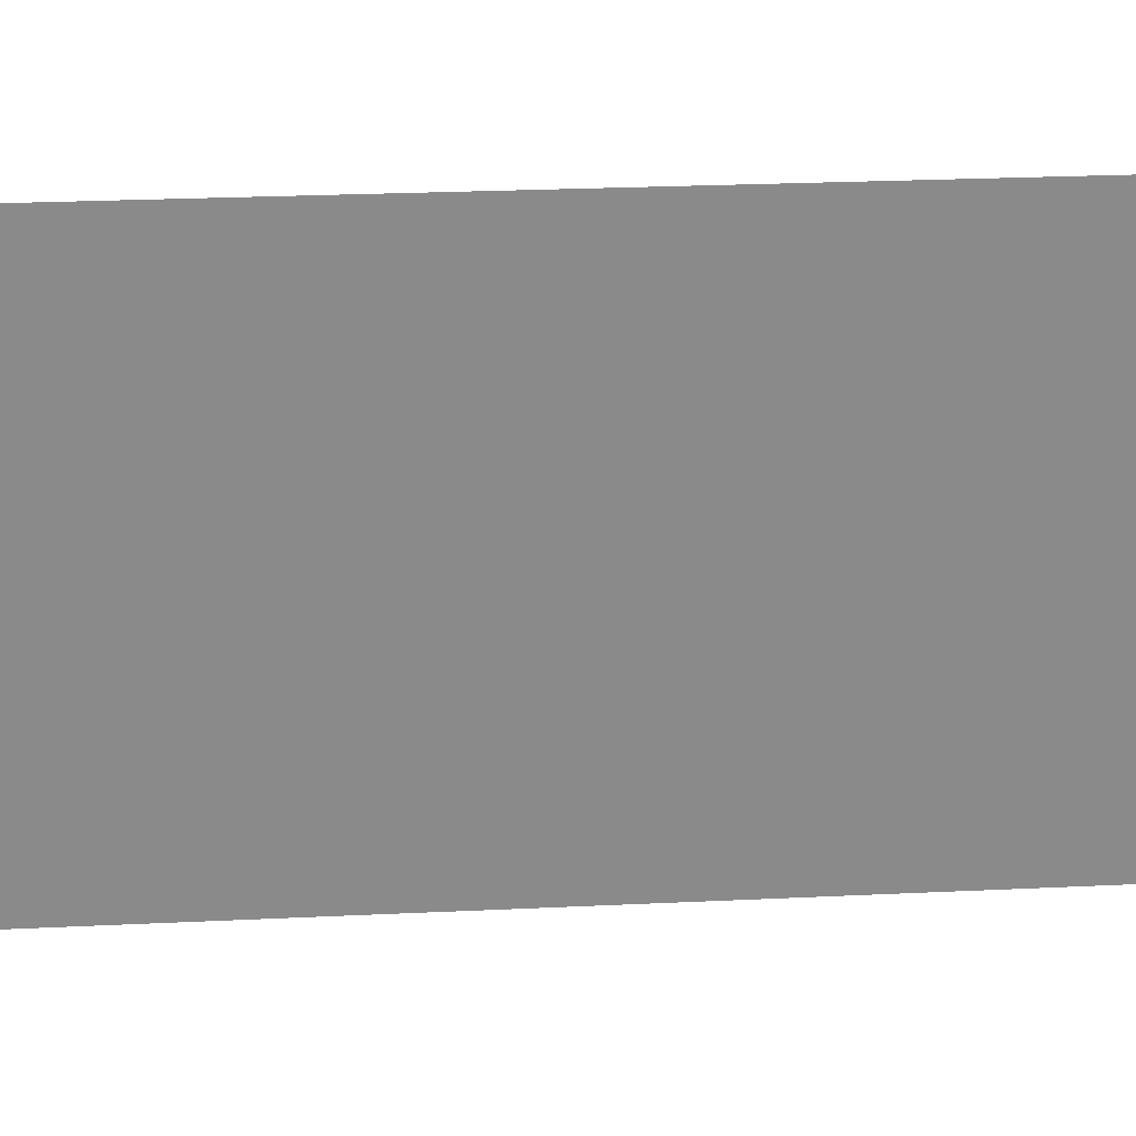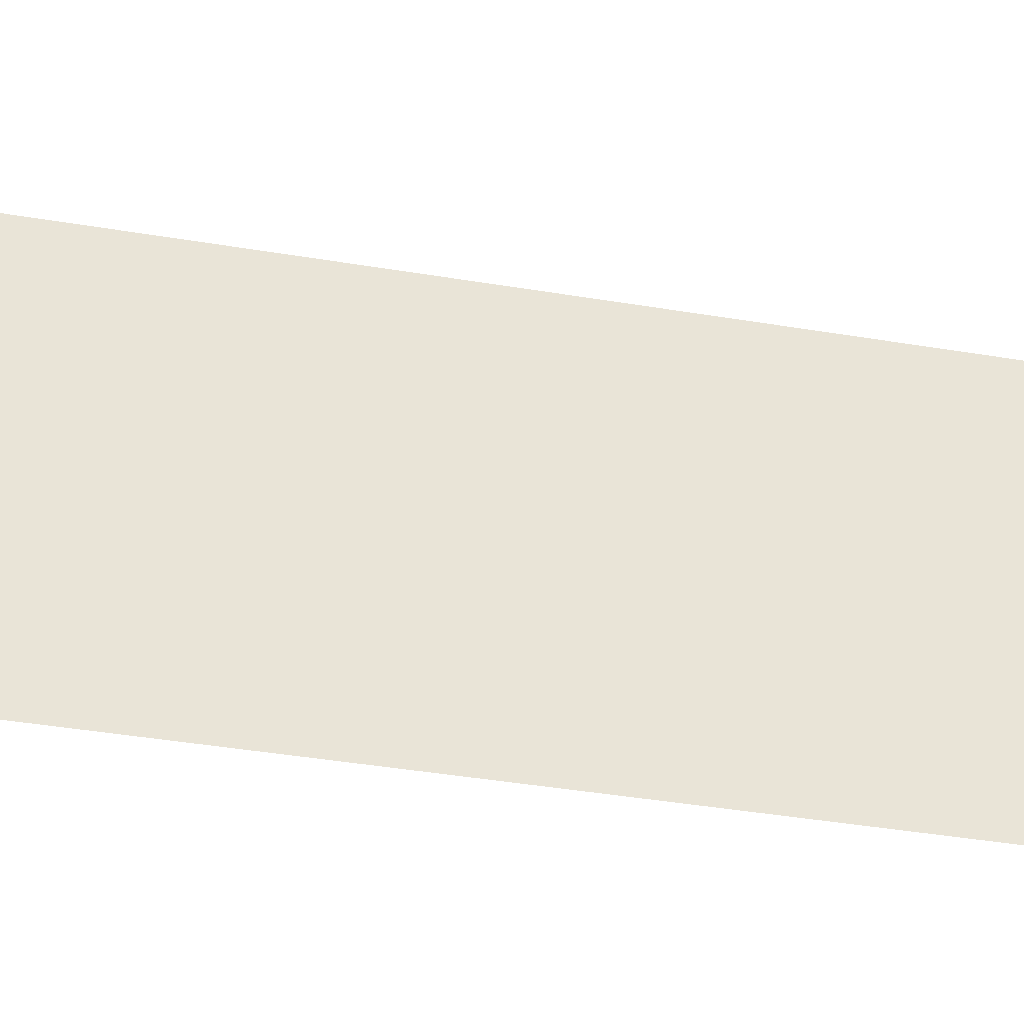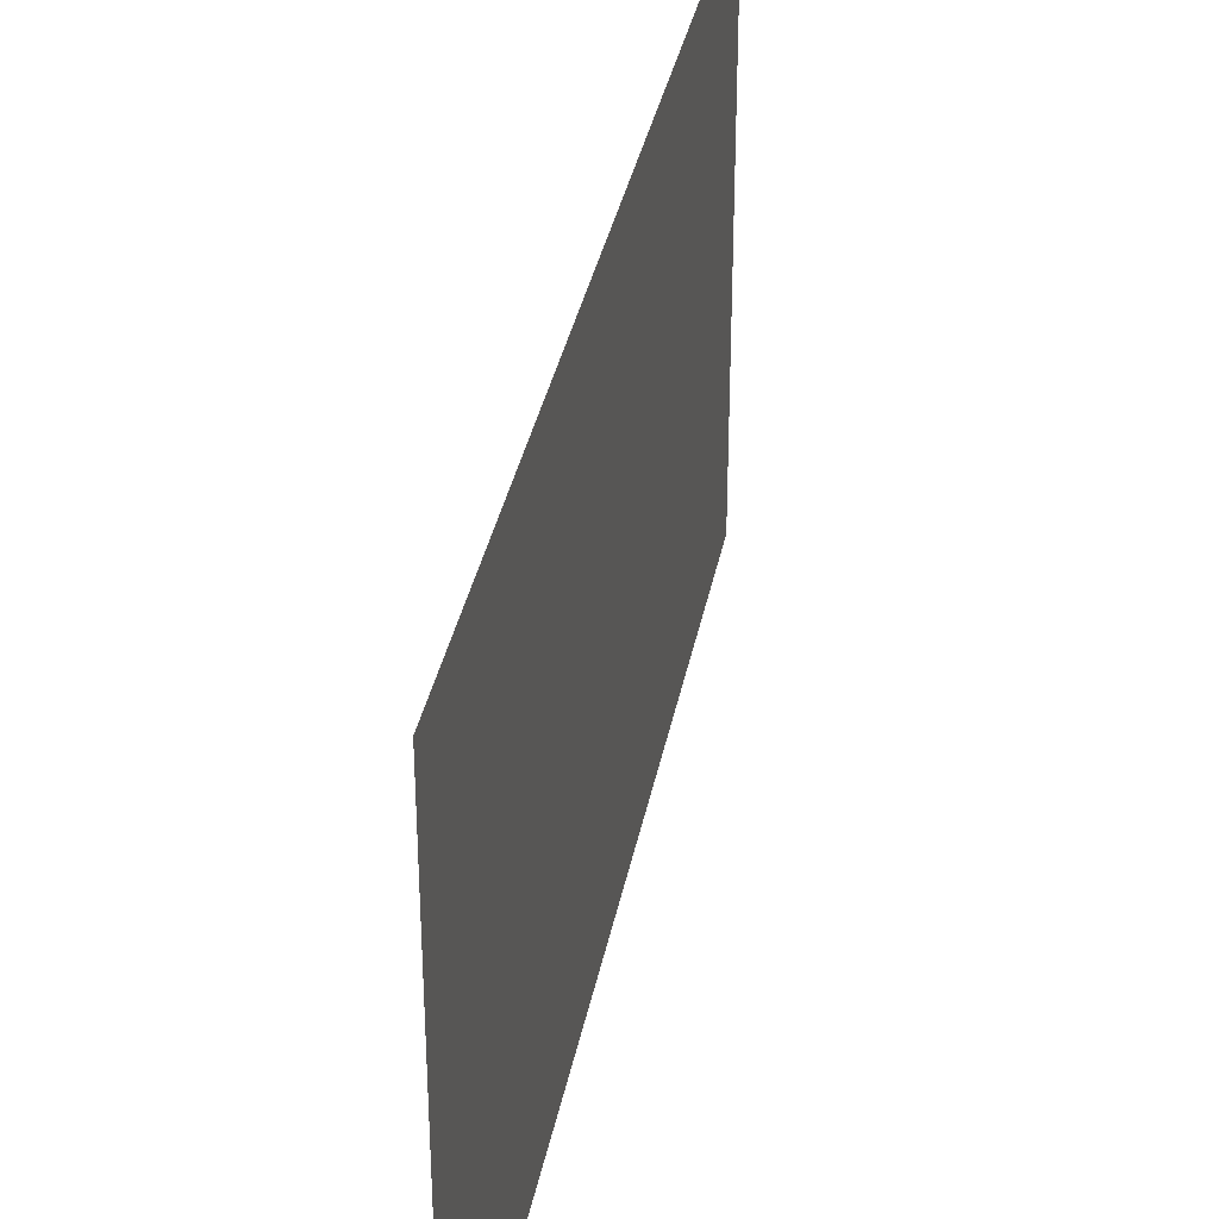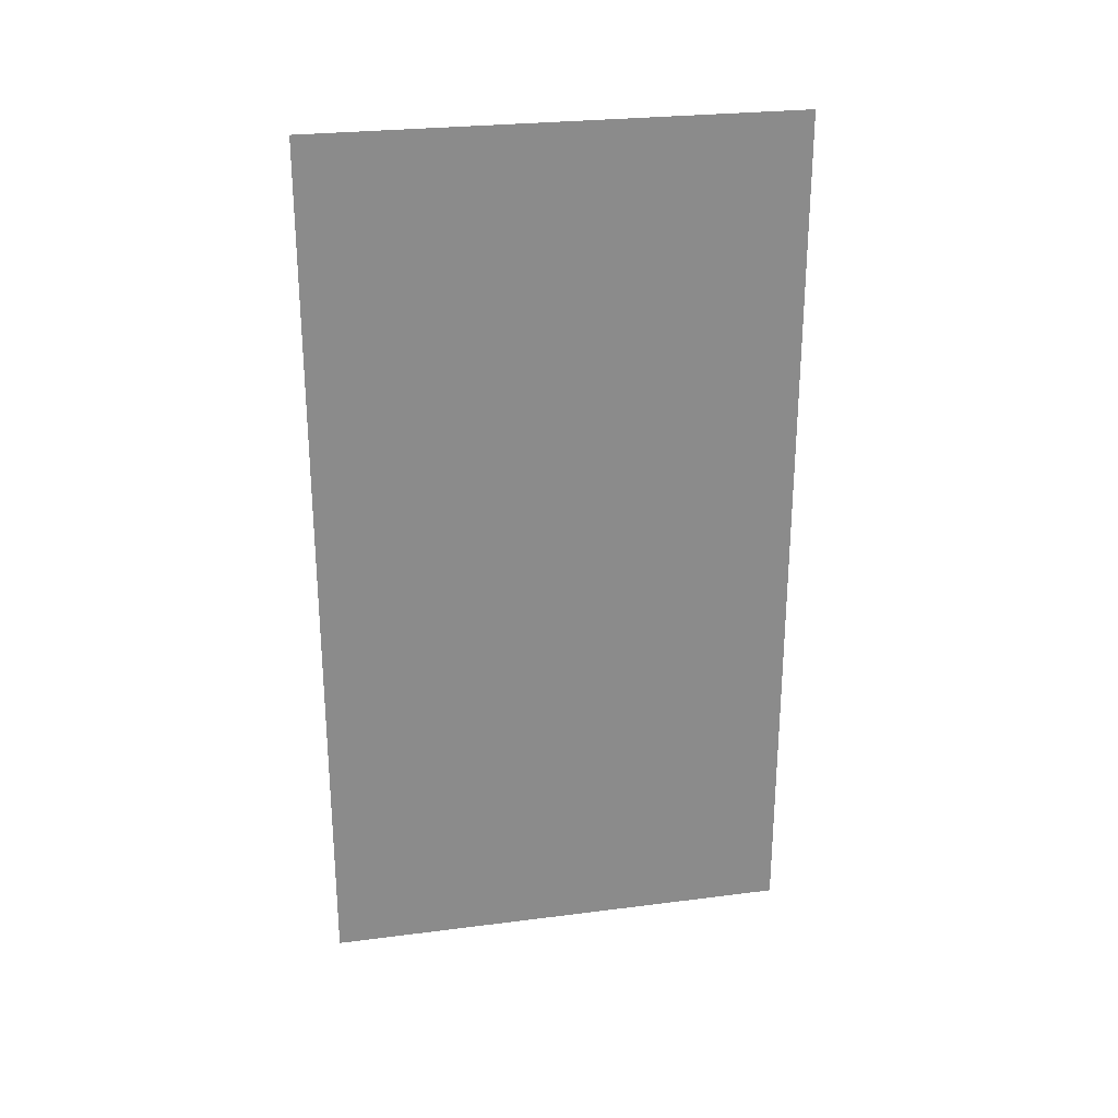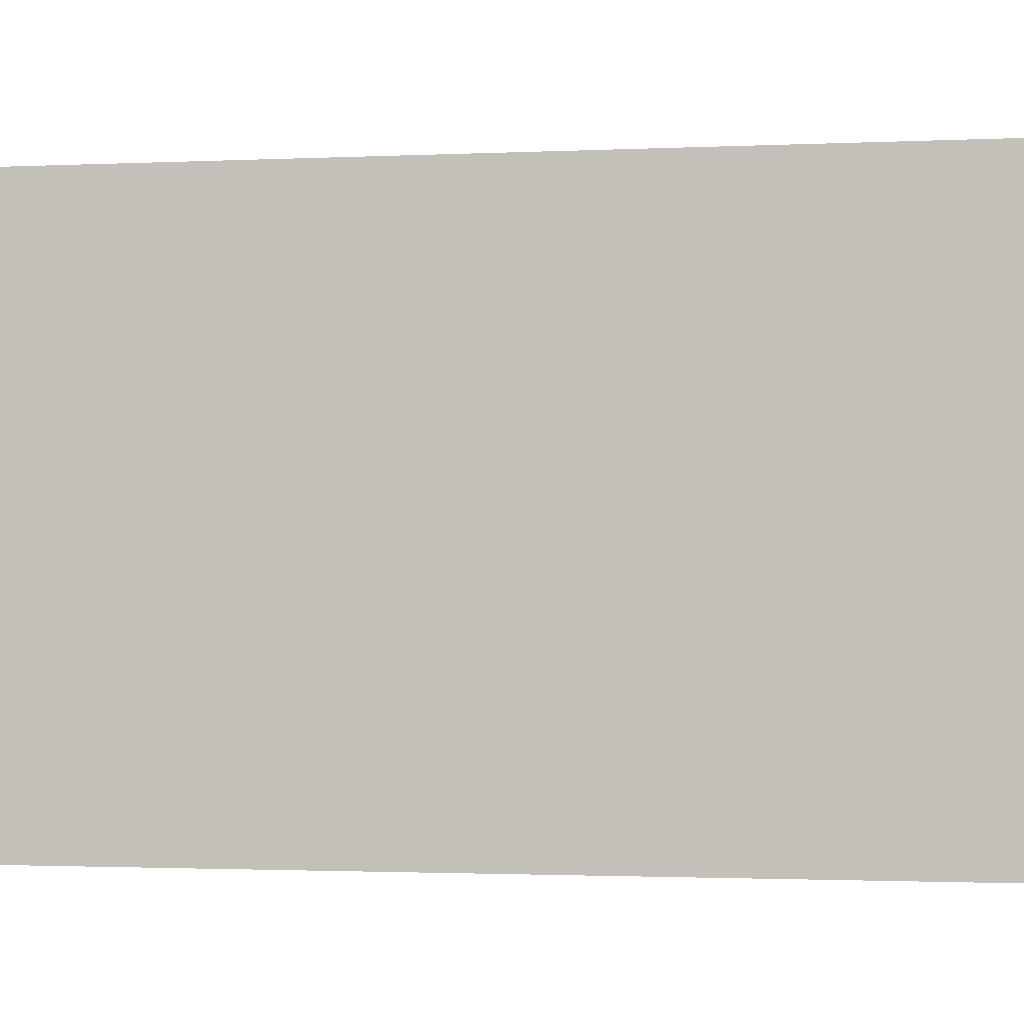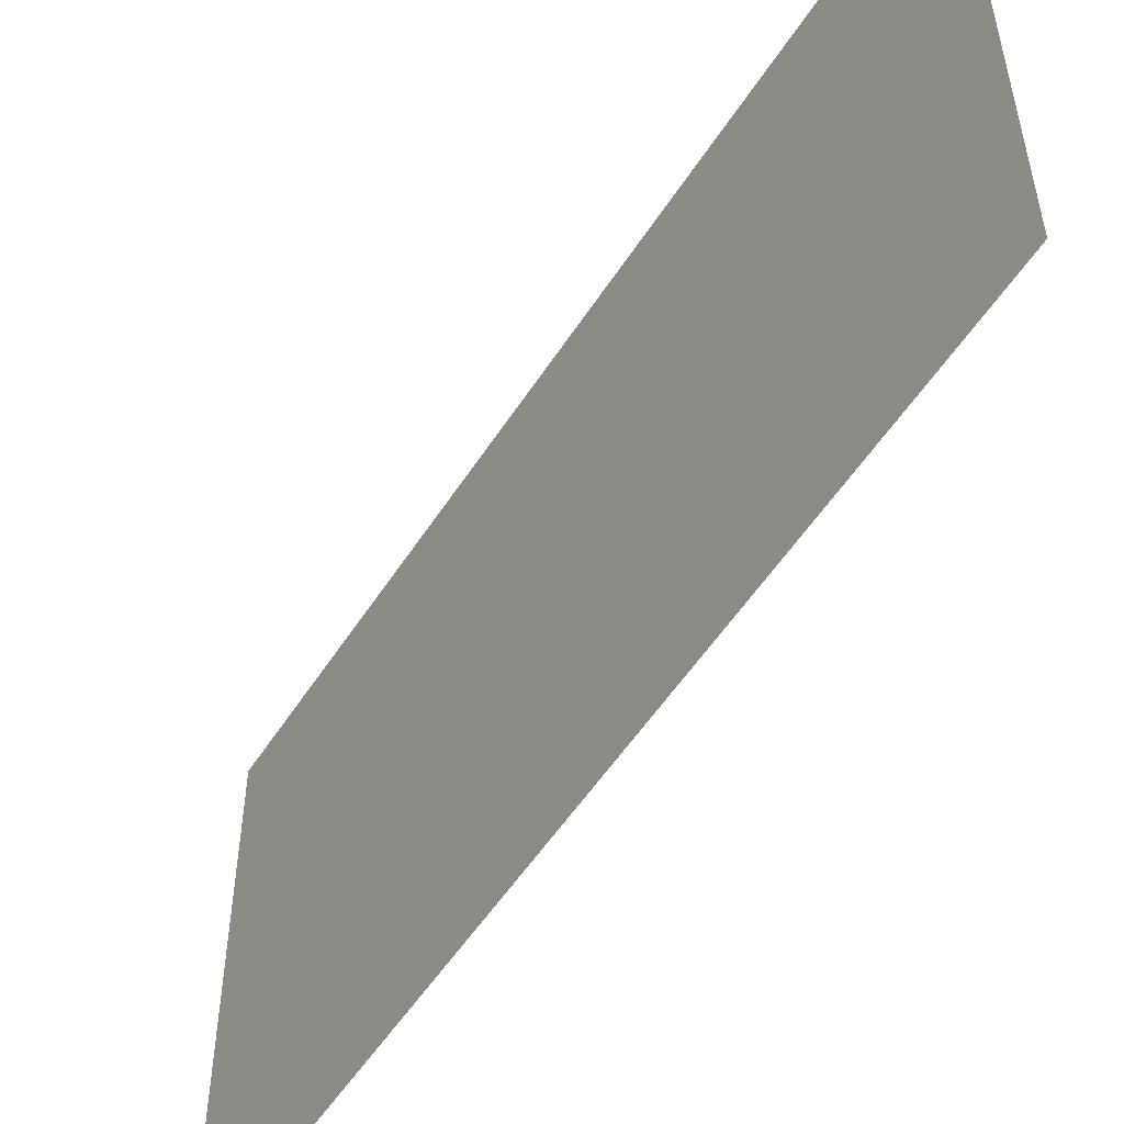
<metadata>
{"format":"obj","ext":"obj","renderer":"f3d","projection":"perspective","resolution":1024,"background":"white","views":[{"elev":26.7,"azim":85.8,"up":"+Y"},{"elev":-47.1,"azim":-100.4,"up":"+Y"},{"elev":35.4,"azim":-169.2,"up":"+Y"},{"elev":26.4,"azim":-101.4,"up":"+Z"},{"elev":-1.6,"azim":-79.5,"up":"+Y"},{"elev":-53.3,"azim":148.1,"up":"+Y"}]}
</metadata>
<code>
v -2.021 0.1181 0.9359
v -2.021 -0.1324 0.9359
v -2.021 -0.1324 1.392
v -2.021 0.1181 1.392
g Building_t4.001_32644_49
f 1 3 2
f 1 4 3

</code>
